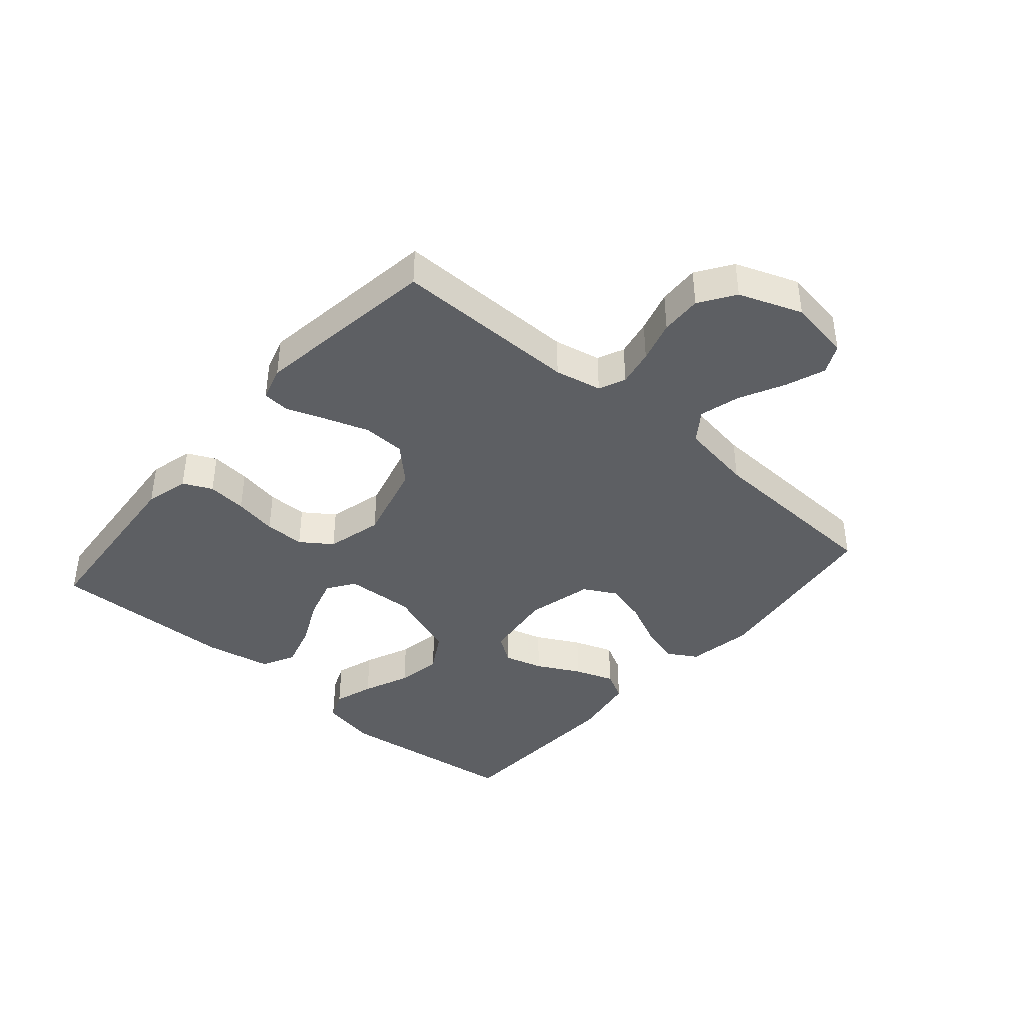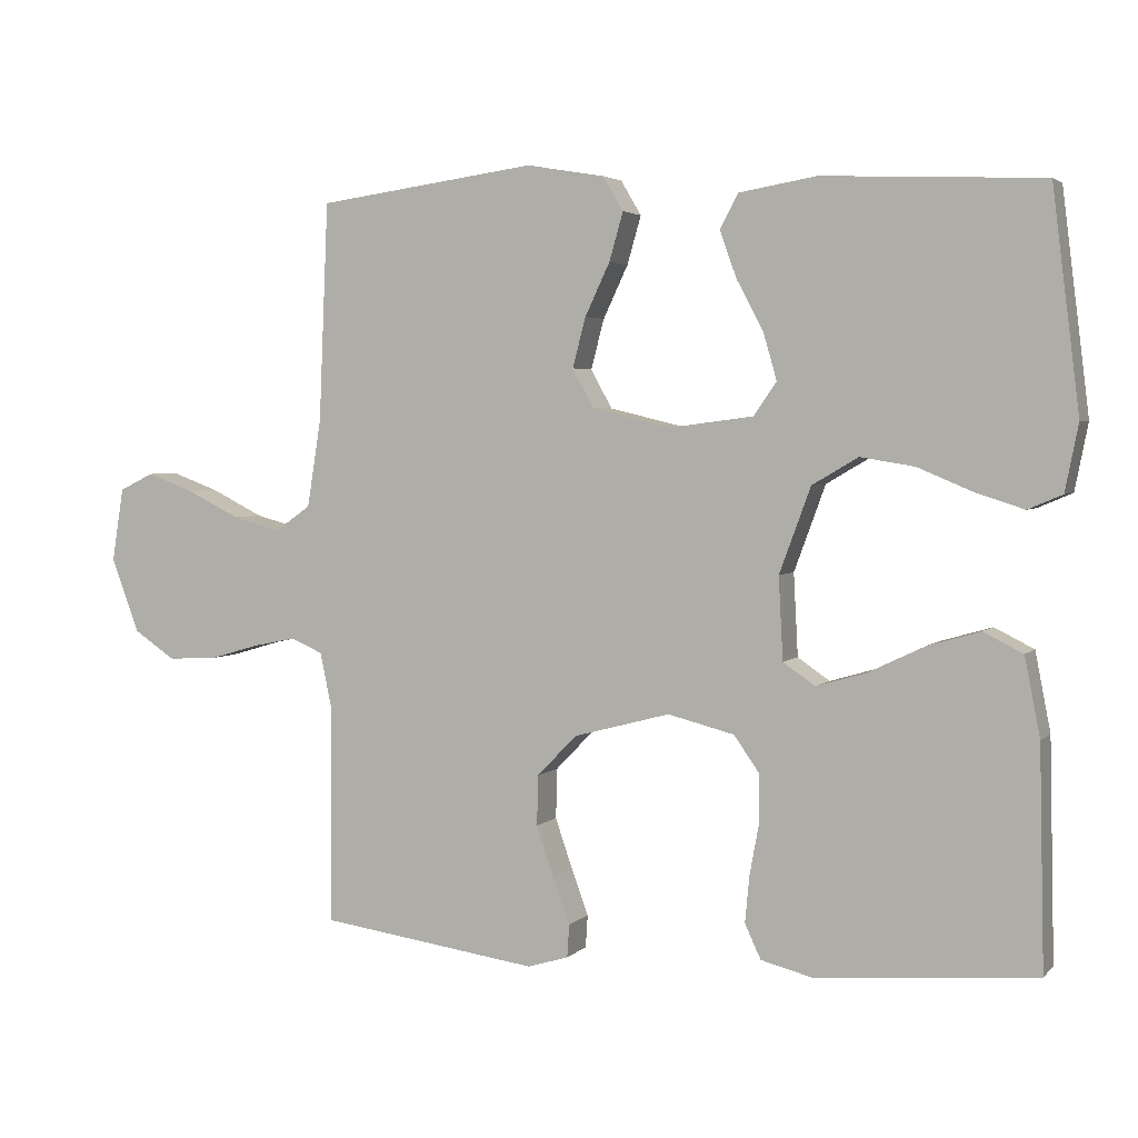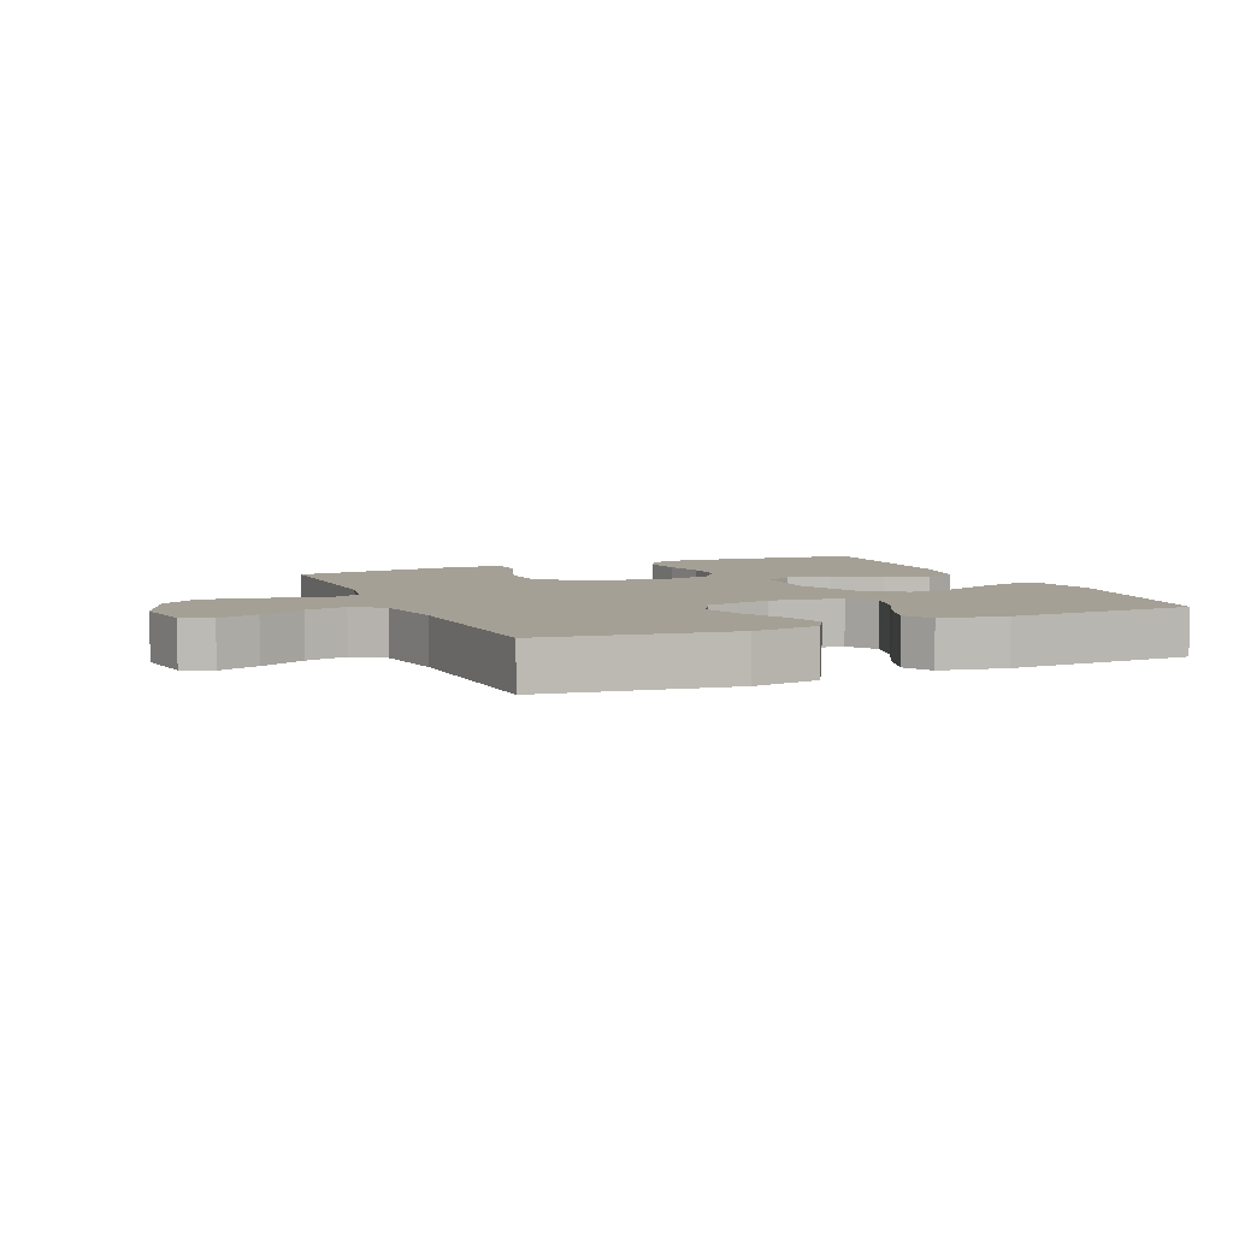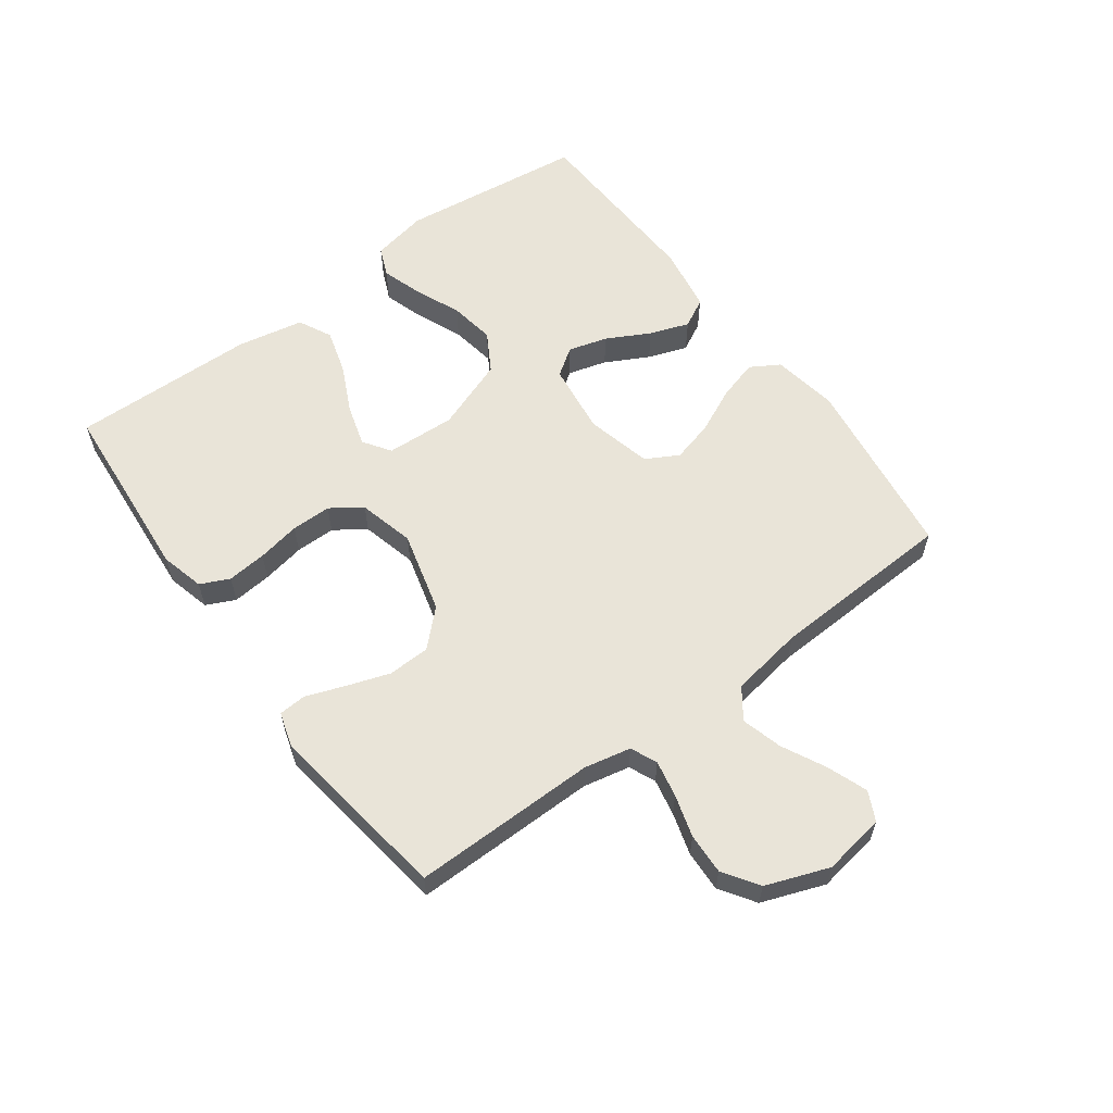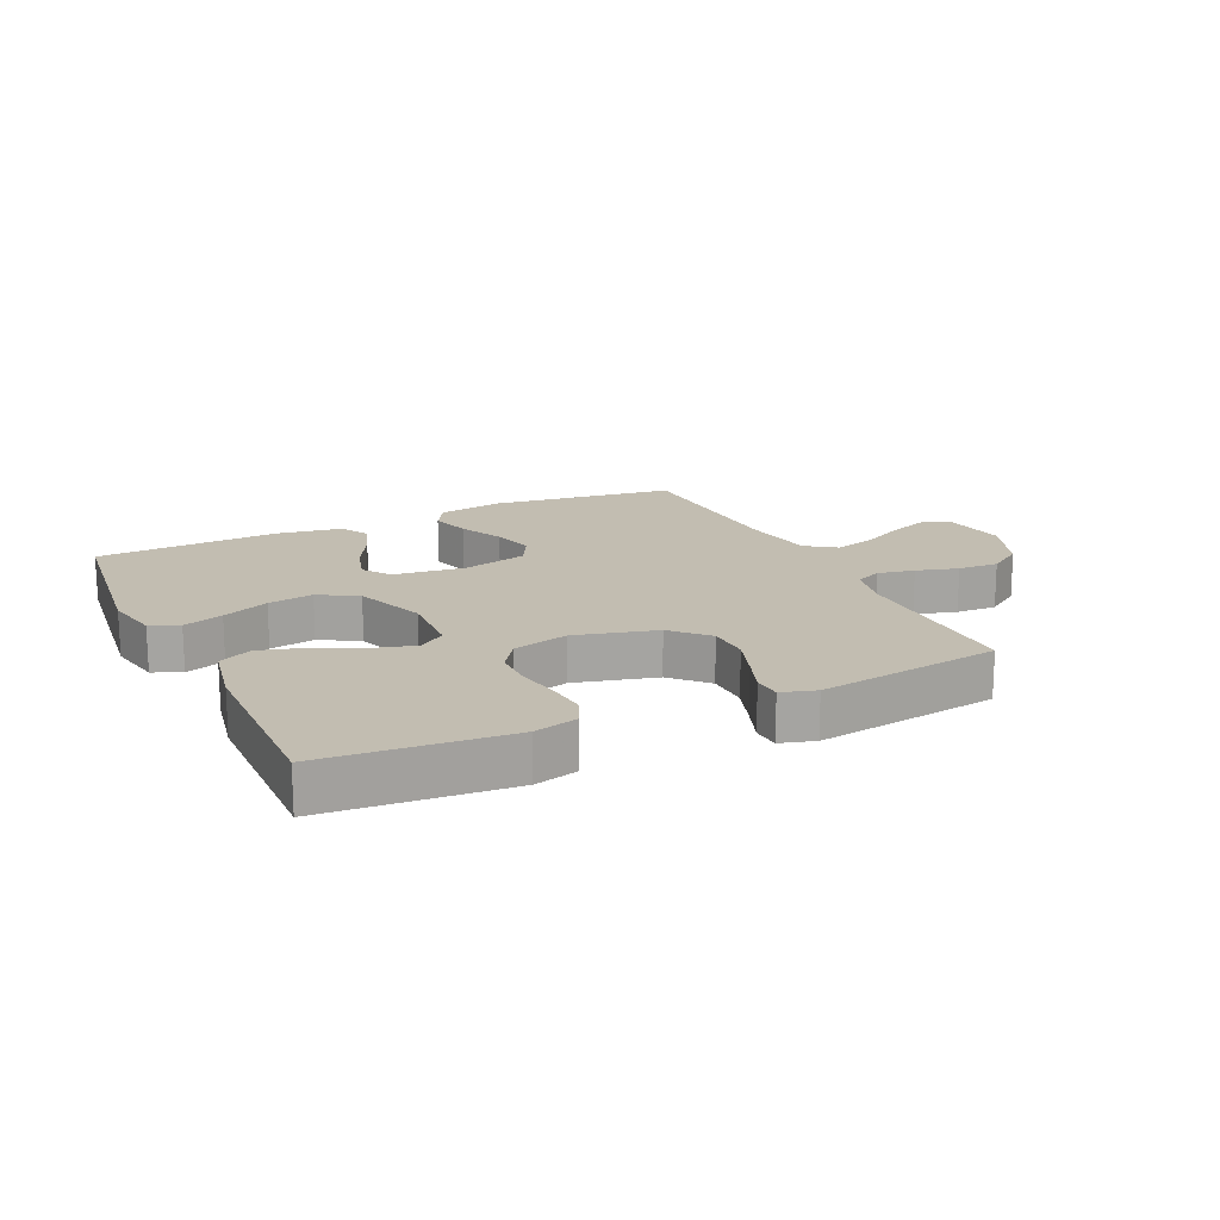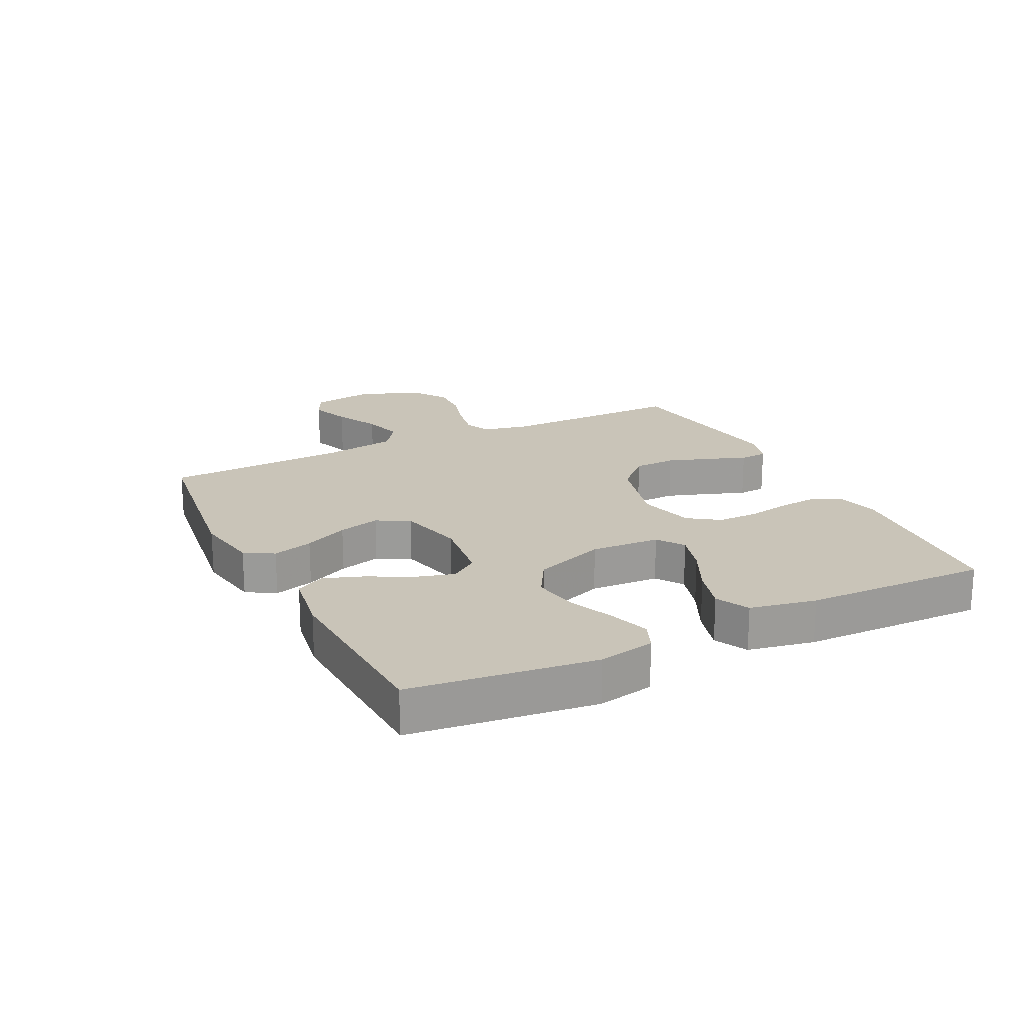
<metadata>
{"format":"obj","ext":"obj","renderer":"f3d","projection":"perspective","resolution":1024,"background":"white","views":[{"elev":-40.4,"azim":-130.9,"up":"+Y"},{"elev":3.4,"azim":21.3,"up":"+Z"},{"elev":5.9,"azim":-22.9,"up":"+Y"},{"elev":59.8,"azim":-126.4,"up":"+Y"},{"elev":17.0,"azim":154.6,"up":"+Y"},{"elev":20.1,"azim":63.5,"up":"+Y"}]}
</metadata>
<code>
v 0.5 0.07 0.5
v 0.537 0.07 0.2
v 0.519 0.07 0.109
v 0.472 0.07 0.089
v 0.407 0.07 0.11
v 0.331 0.07 0.142
v 0.257 0.07 0.154
v 0.194 0.07 0.117
v 0.151 0.07 0
v 0.157 0.07 -0.113
v 0.201 0.07 -0.143
v 0.269 0.07 -0.123
v 0.346 0.07 -0.086
v 0.418 0.07 -0.065
v 0.472 0.07 -0.092
v 0.493 0.07 -0.2
v 0.5 0.07 -0.5
v 0.2 0.07 -0.525
v 0.129 0.07 -0.507
v 0.107 0.07 -0.46
v 0.113 0.07 -0.396
v 0.126 0.07 -0.326
v 0.126 0.07 -0.261
v 0.091 0.07 -0.211
v 0 0.07 -0.188
v -0.132 0.07 -0.223
v -0.186 0.07 -0.279
v -0.188 0.07 -0.348
v -0.164 0.07 -0.418
v -0.141 0.07 -0.48
v -0.144 0.07 -0.525
v -0.2 0.07 -0.542
v -0.5 0.07 -0.5
v -0.498 0.07 -0.2
v -0.514 0.07 -0.124
v -0.557 0.07 -0.105
v -0.617 0.07 -0.117
v -0.685 0.07 -0.137
v -0.752 0.07 -0.14
v -0.809 0.07 -0.102
v -0.847 0.07 0
v -0.831 0.07 0.101
v -0.784 0.07 0.124
v -0.719 0.07 0.1
v -0.647 0.07 0.064
v -0.581 0.07 0.046
v -0.532 0.07 0.081
v -0.513 0.07 0.2
v -0.5 0.07 0.5
v -0.2 0.07 0.541
v -0.093 0.07 0.523
v -0.065 0.07 0.476
v -0.084 0.07 0.41
v -0.118 0.07 0.338
v -0.136 0.07 0.27
v -0.107 0.07 0.217
v 0 0.07 0.191
v 0.116 0.07 0.206
v 0.147 0.07 0.251
v 0.129 0.07 0.314
v 0.092 0.07 0.384
v 0.069 0.07 0.448
v 0.094 0.07 0.495
v 0.2 0.07 0.513
v 0.5 0 0.5
v 0.537 0 0.2
v 0.519 0 0.109
v 0.472 0 0.089
v 0.407 0 0.11
v 0.331 0 0.142
v 0.257 0 0.154
v 0.194 0 0.117
v 0.151 0 0
v 0.157 0 -0.113
v 0.201 0 -0.143
v 0.269 0 -0.123
v 0.346 0 -0.086
v 0.418 0 -0.065
v 0.472 0 -0.092
v 0.493 0 -0.2
v 0.5 0 -0.5
v 0.2 0 -0.525
v 0.129 0 -0.507
v 0.107 0 -0.46
v 0.113 0 -0.396
v 0.126 0 -0.326
v 0.126 0 -0.261
v 0.091 0 -0.211
v 0 0 -0.188
v -0.132 0 -0.223
v -0.186 0 -0.279
v -0.188 0 -0.348
v -0.164 0 -0.418
v -0.141 0 -0.48
v -0.144 0 -0.525
v -0.2 0 -0.542
v -0.5 0 -0.5
v -0.498 0 -0.2
v -0.514 0 -0.124
v -0.557 0 -0.105
v -0.617 0 -0.117
v -0.685 0 -0.137
v -0.752 0 -0.14
v -0.809 0 -0.102
v -0.847 0 0
v -0.831 0 0.101
v -0.784 0 0.124
v -0.719 0 0.1
v -0.647 0 0.064
v -0.581 0 0.046
v -0.532 0 0.081
v -0.513 0 0.2
v -0.5 0 0.5
v -0.2 0 0.541
v -0.093 0 0.523
v -0.065 0 0.476
v -0.084 0 0.41
v -0.118 0 0.338
v -0.136 0 0.27
v -0.107 0 0.217
v 0 0 0.191
v 0.116 0 0.206
v 0.147 0 0.251
v 0.129 0 0.314
v 0.092 0 0.384
v 0.069 0 0.448
v 0.094 0 0.495
v 0.2 0 0.513
f 4 5 6
f 3 4 6
f 2 3 6
f 1 2 6
f 64 1 6
f 63 64 6
f 62 63 6
f 61 62 6
f 60 61 6
f 59 60 6 7
f 58 59 7 8
f 57 58 8 9
f 56 57 9 10
f 52 53 54
f 51 52 54
f 50 51 54
f 49 50 54
f 48 49 54
f 47 48 54 55
f 46 47 55 56
f 43 44 45
f 42 43 45
f 41 42 45
f 40 41 45
f 39 40 45
f 38 39 45
f 37 38 45
f 36 37 45 46
f 46 56 10
f 36 46 10
f 35 36 10
f 32 33 34
f 31 32 34
f 30 31 34
f 29 30 34
f 28 29 34 35
f 20 21 22
f 19 20 22
f 18 19 22
f 17 18 22
f 16 17 22
f 15 16 22
f 14 15 22
f 13 14 22
f 12 13 22
f 11 12 22 23
f 10 11 23 24
f 27 28 35
f 26 27 35
f 25 26 35 10
f 10 24 25
f 70 69 68
f 70 68 67
f 70 67 66
f 70 66 65
f 70 65 128
f 70 128 127
f 70 127 126
f 70 126 125
f 70 125 124
f 71 70 124 123
f 72 71 123 122
f 73 72 122 121
f 74 73 121 120
f 118 117 116
f 118 116 115
f 118 115 114
f 118 114 113
f 118 113 112
f 119 118 112 111
f 120 119 111 110
f 109 108 107
f 109 107 106
f 109 106 105
f 109 105 104
f 109 104 103
f 109 103 102
f 109 102 101
f 110 109 101 100
f 74 120 110
f 74 110 100
f 74 100 99
f 98 97 96
f 98 96 95
f 98 95 94
f 98 94 93
f 99 98 93 92
f 86 85 84
f 86 84 83
f 86 83 82
f 86 82 81
f 86 81 80
f 86 80 79
f 86 79 78
f 86 78 77
f 86 77 76
f 87 86 76 75
f 88 87 75 74
f 99 92 91
f 99 91 90
f 74 99 90 89
f 89 88 74
f 1 65 66 2
f 2 66 67 3
f 3 67 68 4
f 4 68 69 5
f 5 69 70 6
f 6 70 71 7
f 7 71 72 8
f 8 72 73 9
f 9 73 74 10
f 10 74 75 11
f 11 75 76 12
f 12 76 77 13
f 13 77 78 14
f 14 78 79 15
f 15 79 80 16
f 16 80 81 17
f 17 81 82 18
f 18 82 83 19
f 19 83 84 20
f 20 84 85 21
f 21 85 86 22
f 22 86 87 23
f 23 87 88 24
f 24 88 89 25
f 25 89 90 26
f 26 90 91 27
f 27 91 92 28
f 28 92 93 29
f 29 93 94 30
f 30 94 95 31
f 31 95 96 32
f 32 96 97 33
f 33 97 98 34
f 34 98 99 35
f 35 99 100 36
f 36 100 101 37
f 37 101 102 38
f 38 102 103 39
f 39 103 104 40
f 40 104 105 41
f 41 105 106 42
f 42 106 107 43
f 43 107 108 44
f 44 108 109 45
f 45 109 110 46
f 46 110 111 47
f 47 111 112 48
f 48 112 113 49
f 49 113 114 50
f 50 114 115 51
f 51 115 116 52
f 52 116 117 53
f 53 117 118 54
f 54 118 119 55
f 55 119 120 56
f 56 120 121 57
f 57 121 122 58
f 58 122 123 59
f 59 123 124 60
f 60 124 125 61
f 61 125 126 62
f 62 126 127 63
f 63 127 128 64
f 64 128 65 1

</code>
